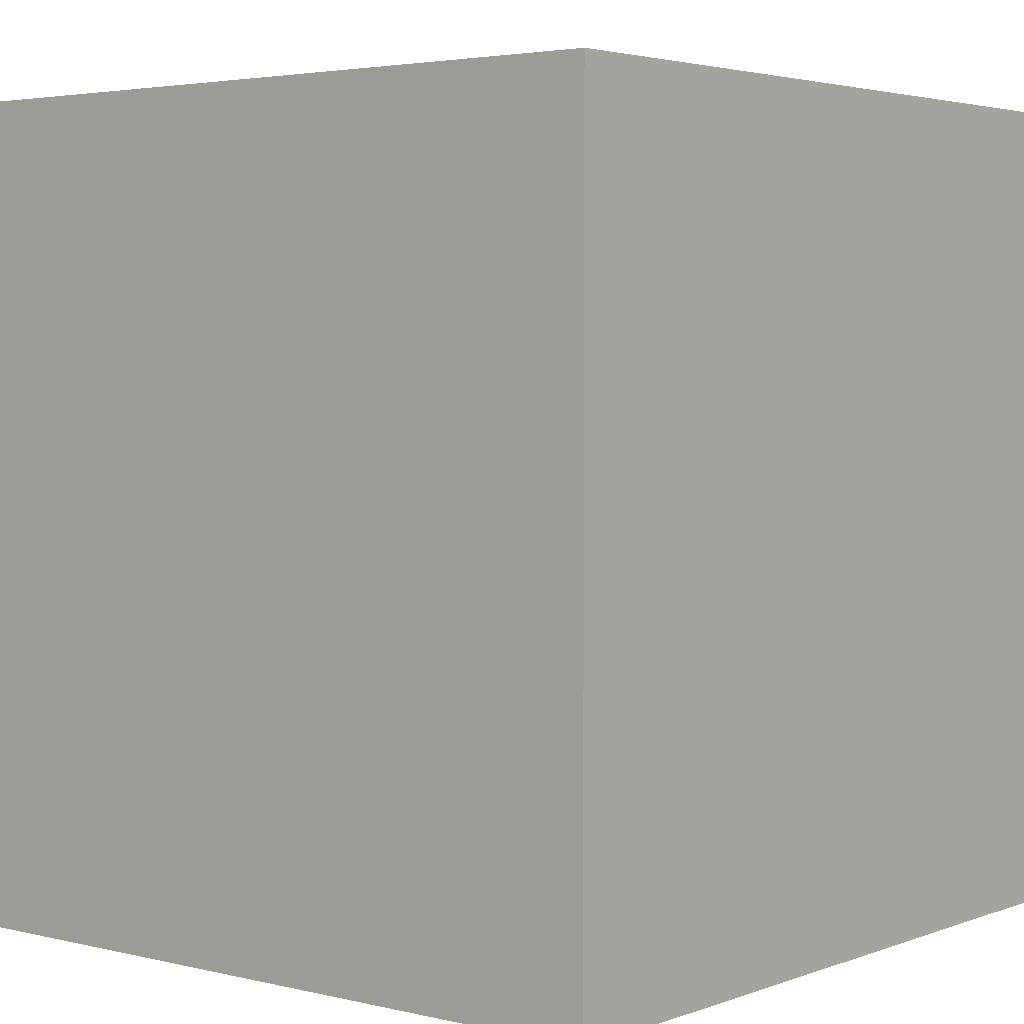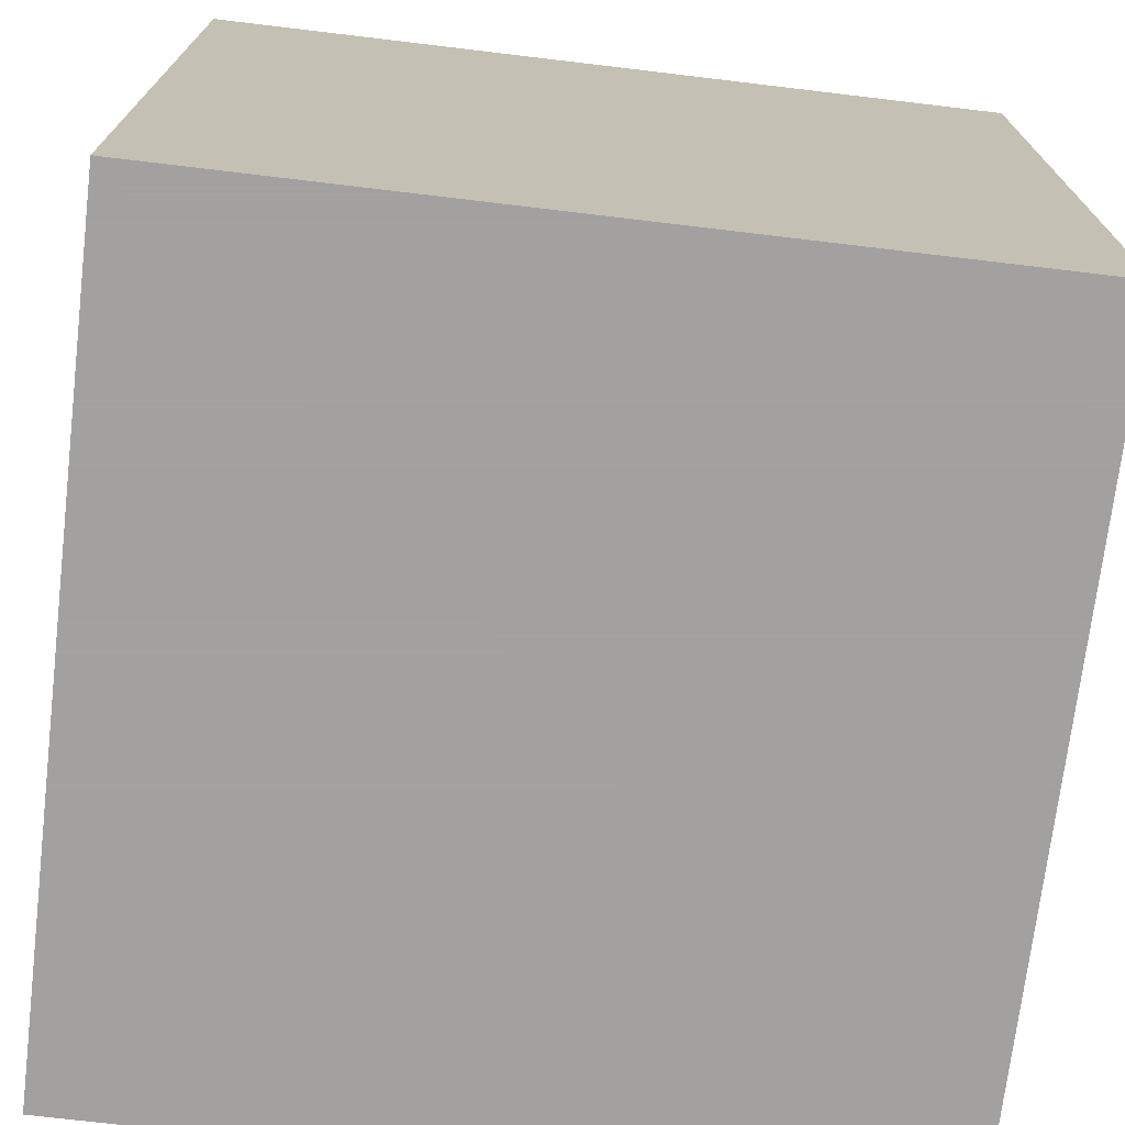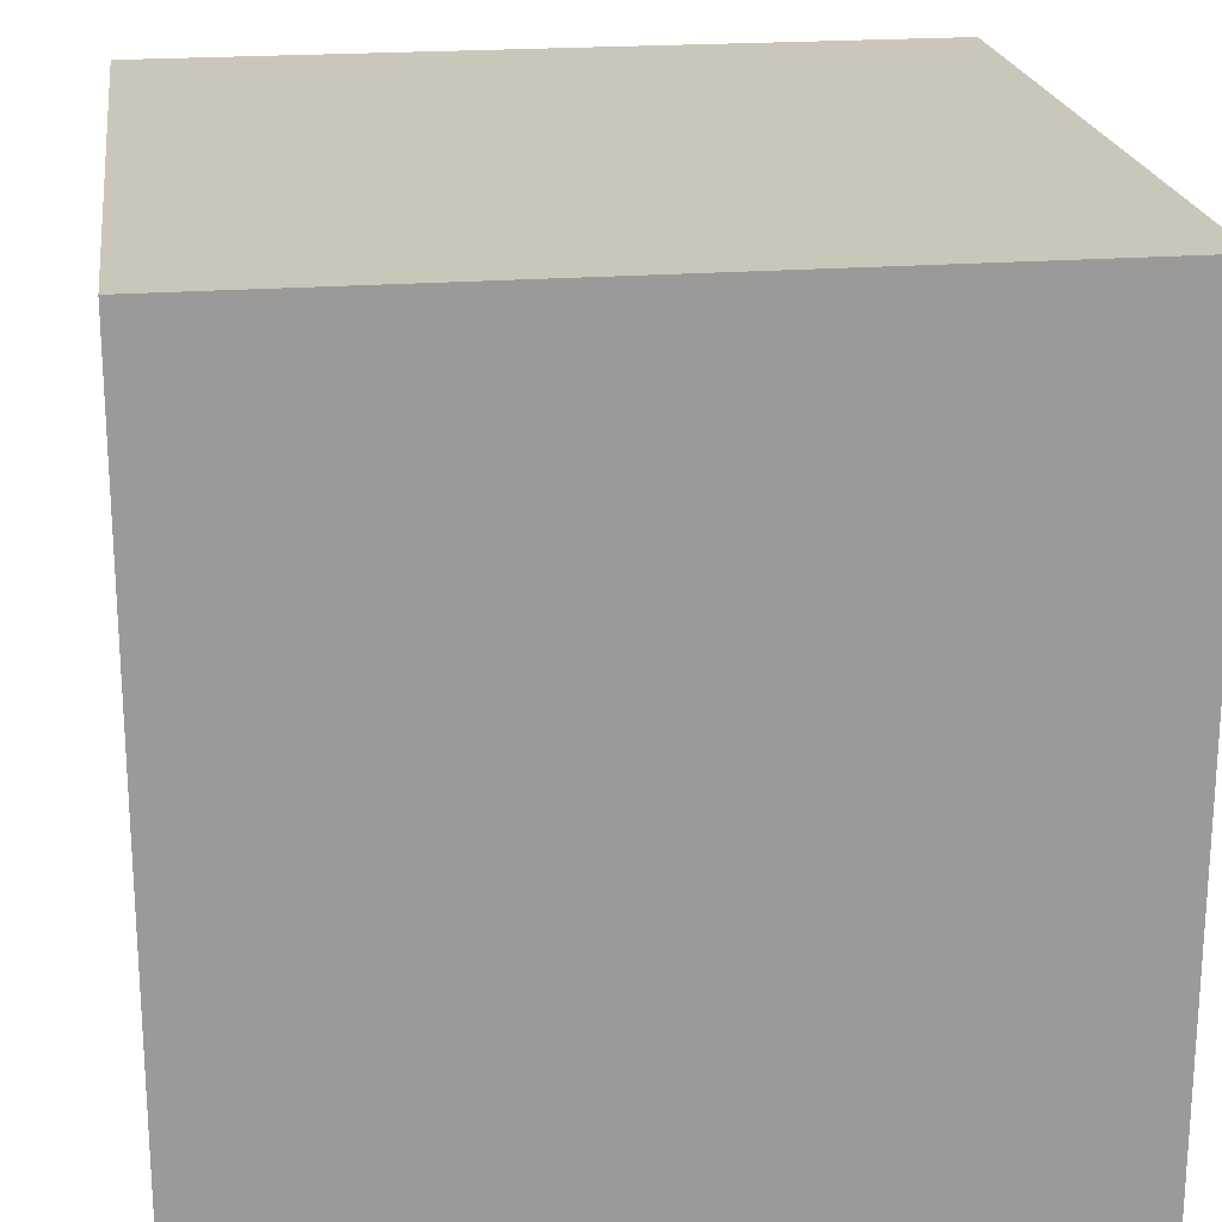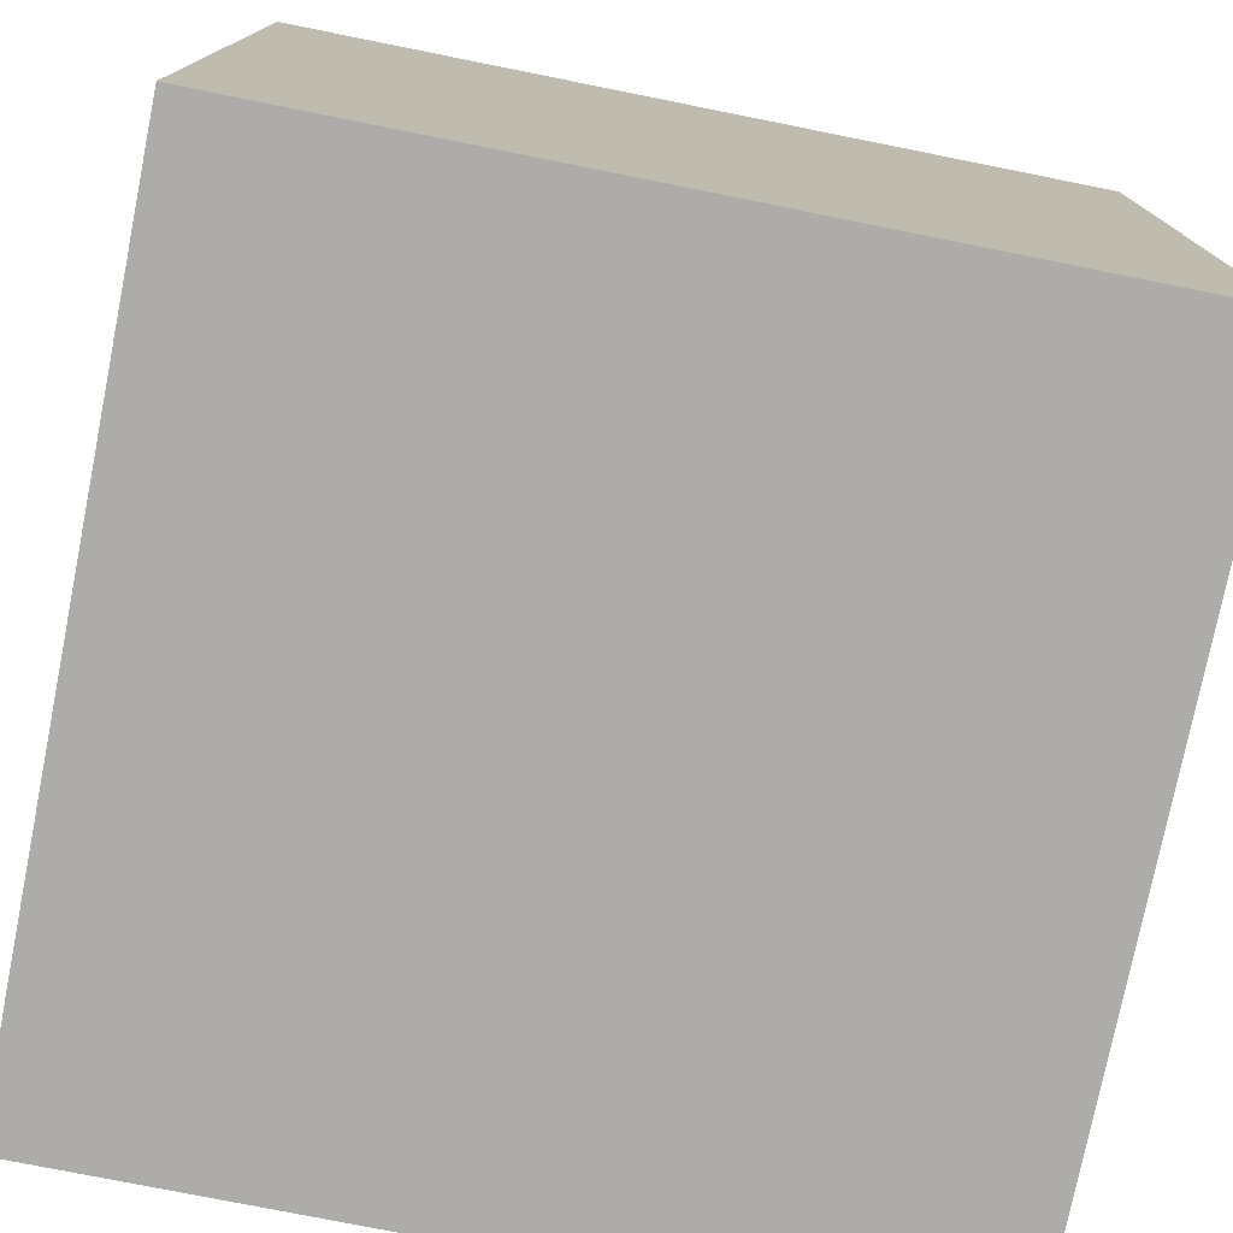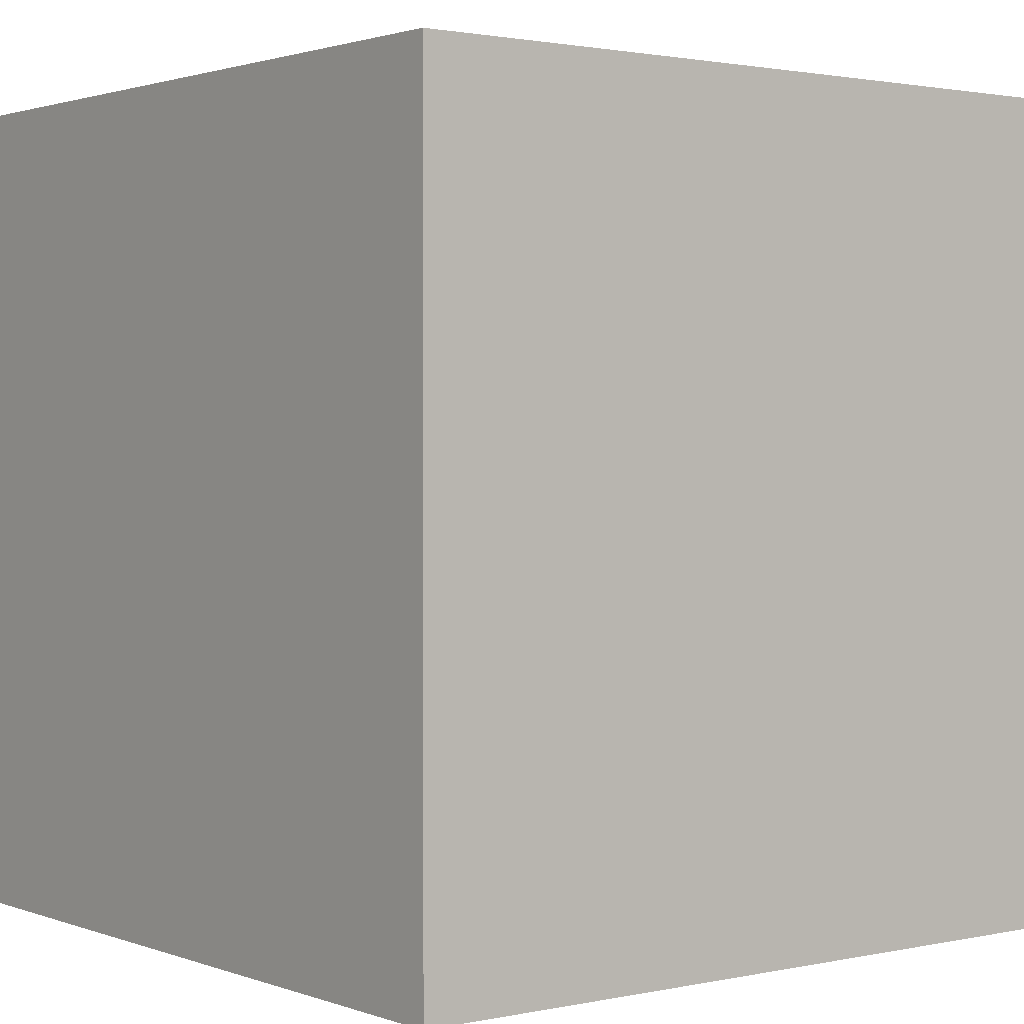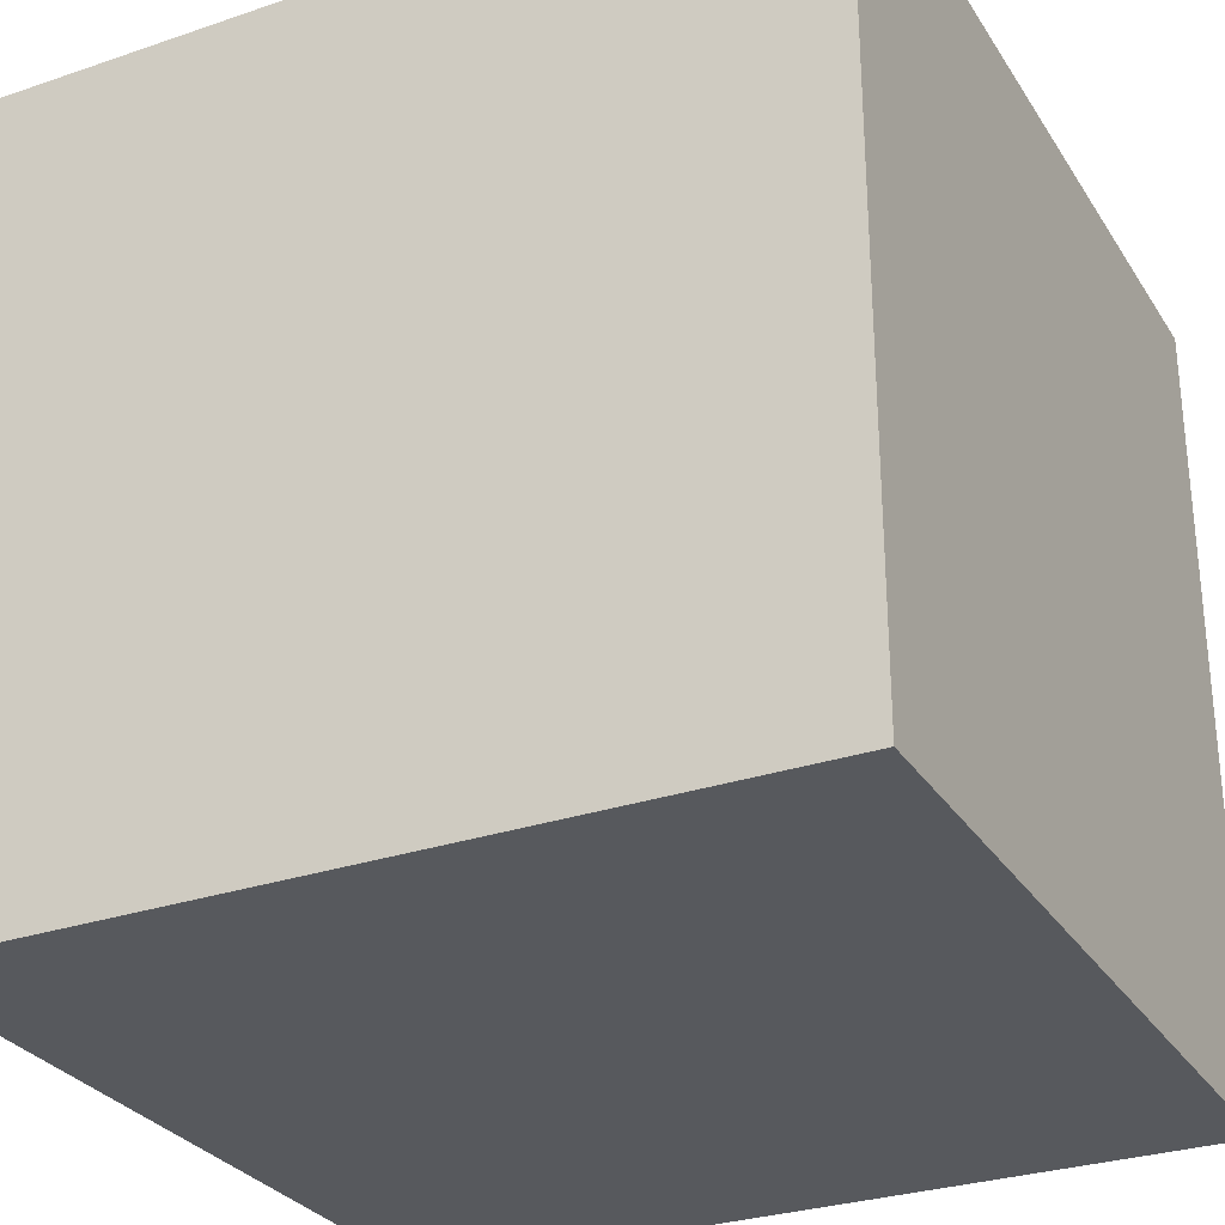
<metadata>
{"format":"obj","ext":"obj","renderer":"f3d","projection":"perspective","resolution":1024,"background":"white","views":[{"elev":3.4,"azim":39.2,"up":"+Z"},{"elev":-72.3,"azim":-96.8,"up":"+Y"},{"elev":21.1,"azim":82.2,"up":"+Z"},{"elev":-76.6,"azim":-11.3,"up":"+Z"},{"elev":1.6,"azim":-127.8,"up":"+Z"},{"elev":-29.4,"azim":26.6,"up":"+Z"}]}
</metadata>
<code>
o Cube
v 1 -1 -1
v 1 -1 1
v -1 -1 1
v -1 -1 -1
v 1 1 -1
v 1 1 1
v -1 1 1
v -1 1 -1
f 7 3 6
f 6 3 2
f 6 1 5
f 2 1 6
f 7 8 3
f 3 8 4
f 8 5 1
f 4 8 1
f 3 4 2
f 2 4 1
f 8 7 6
f 8 6 5

</code>
